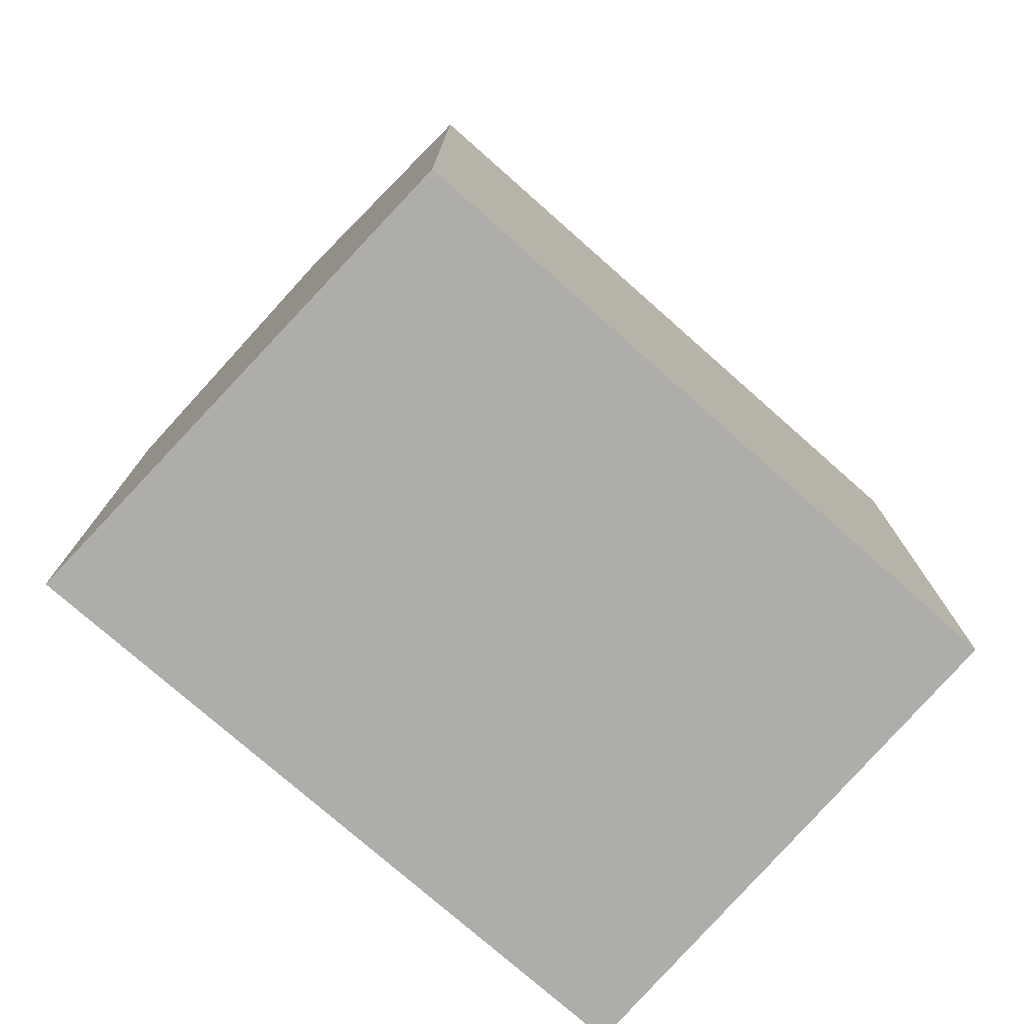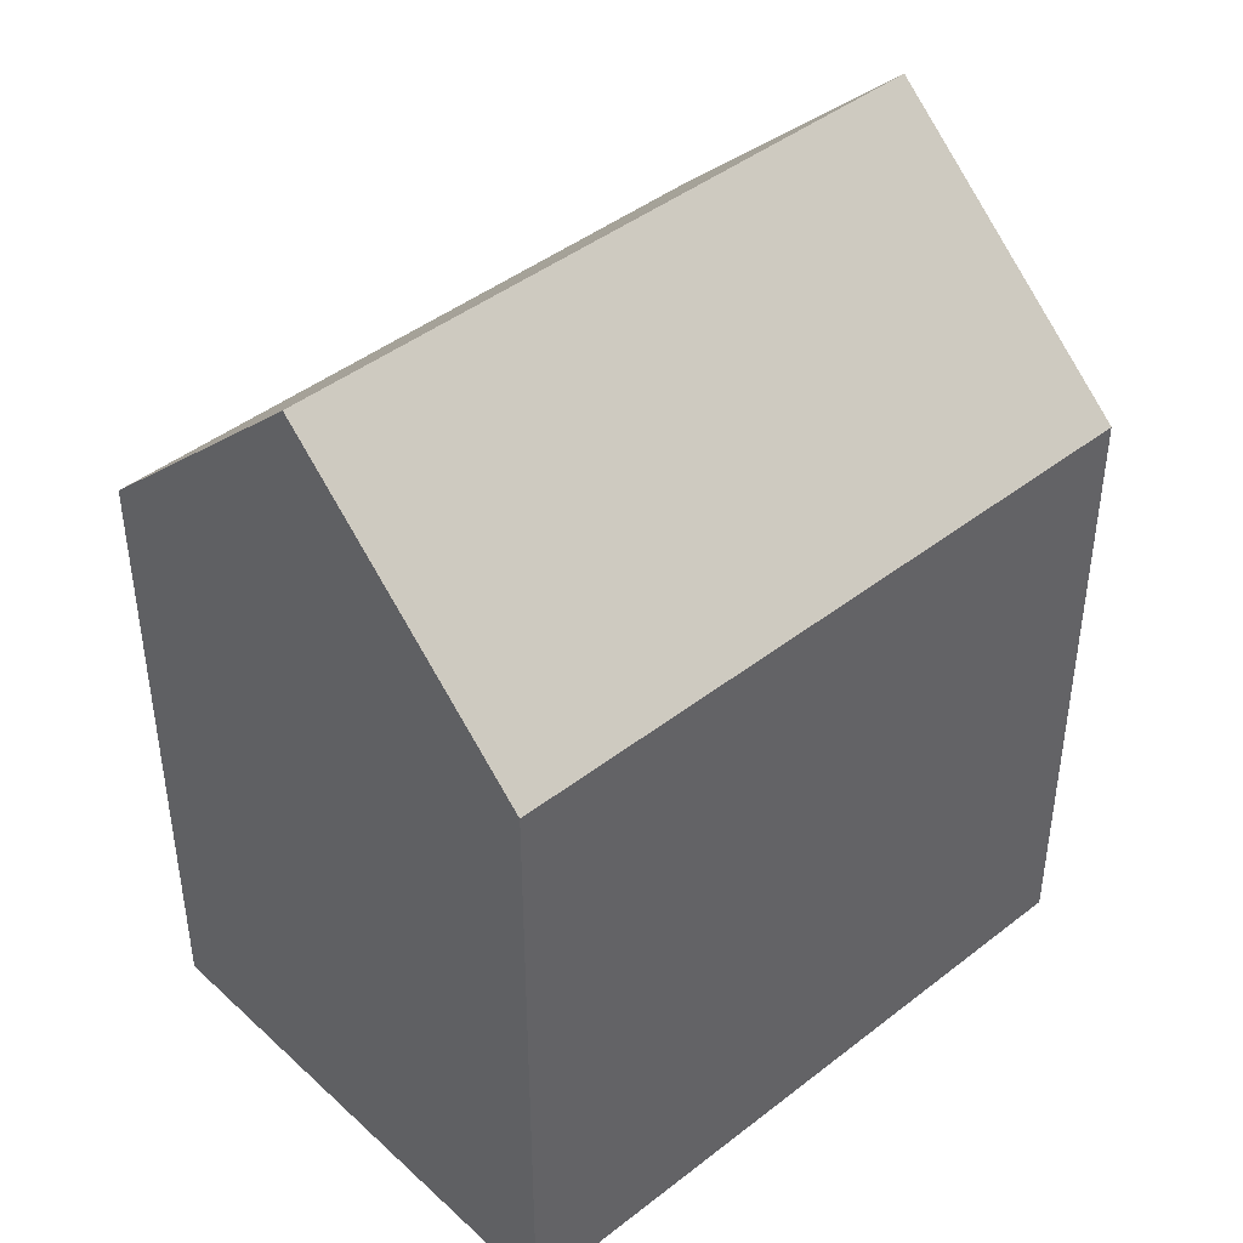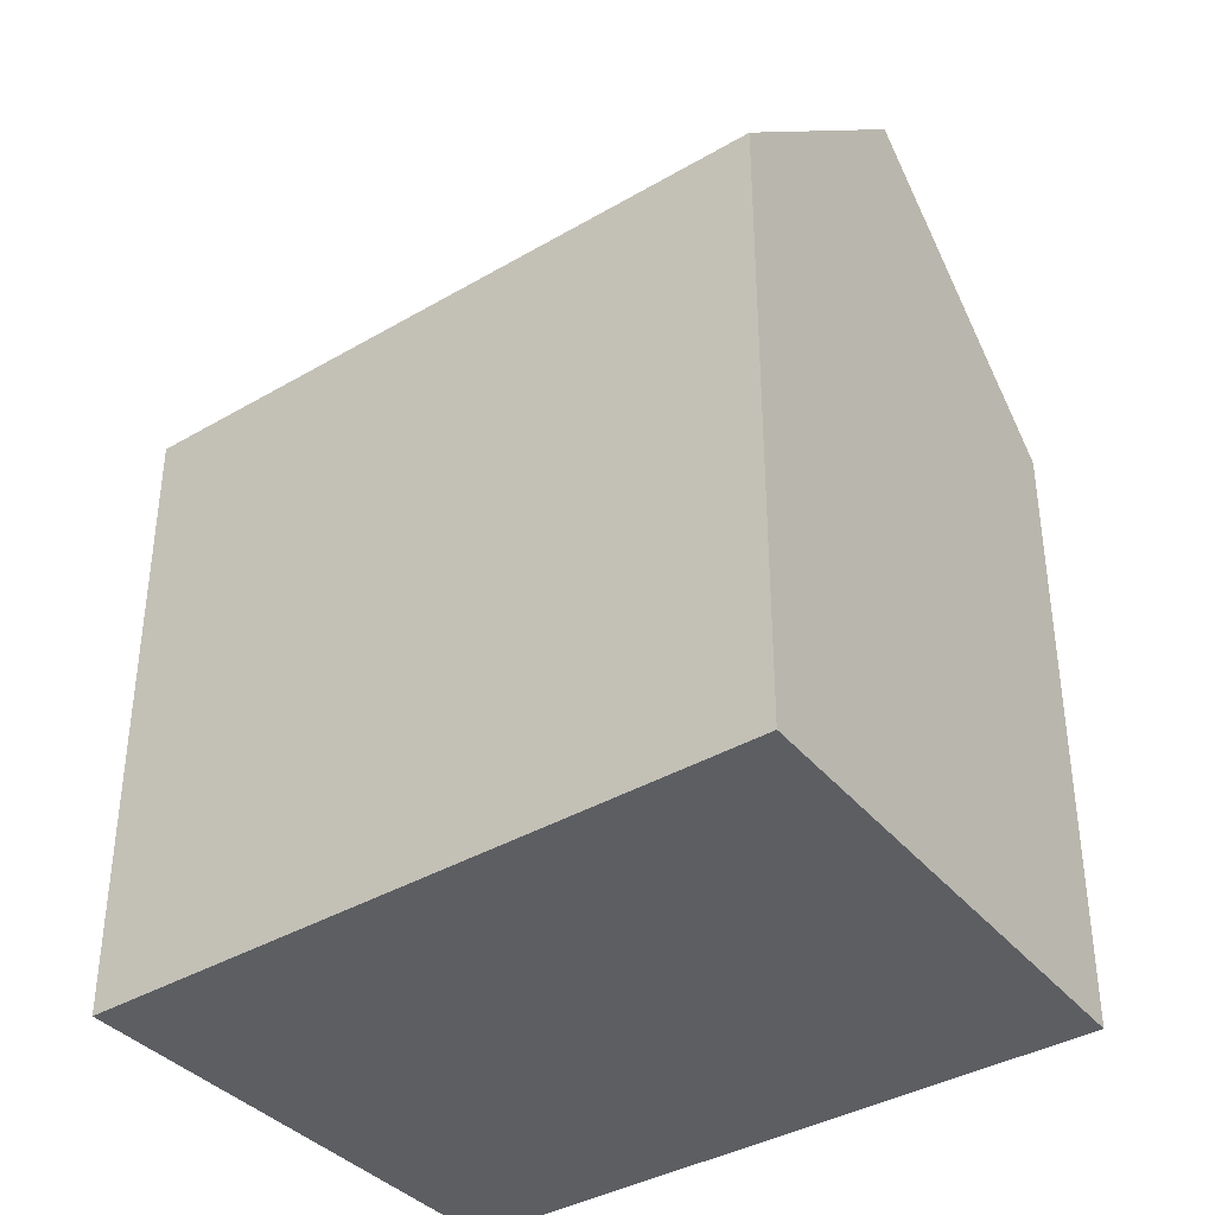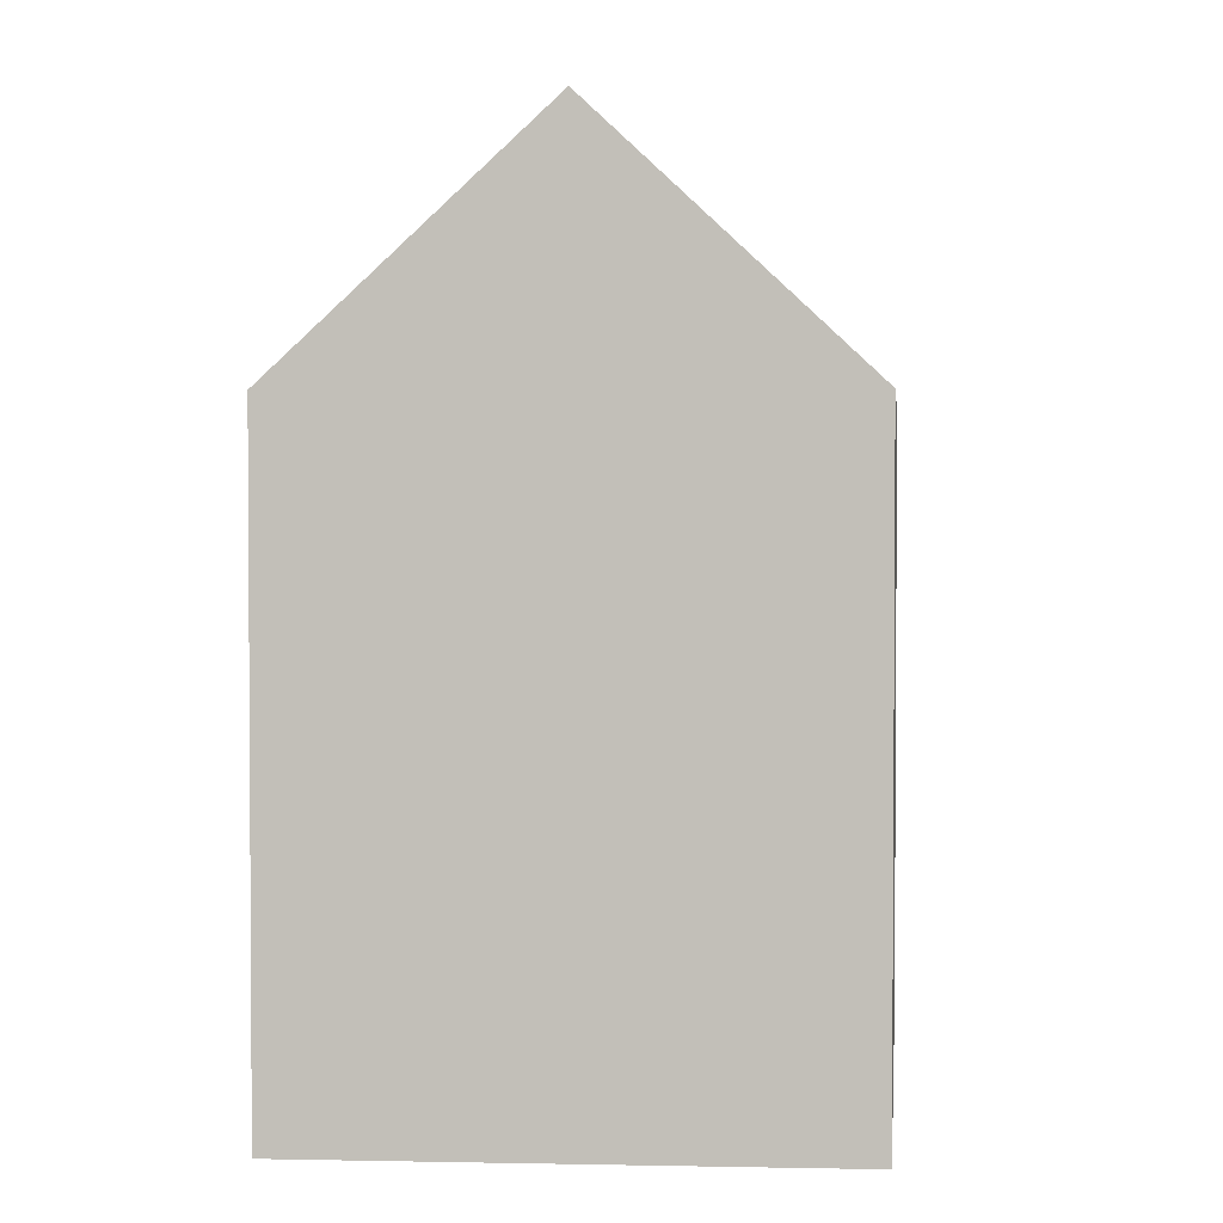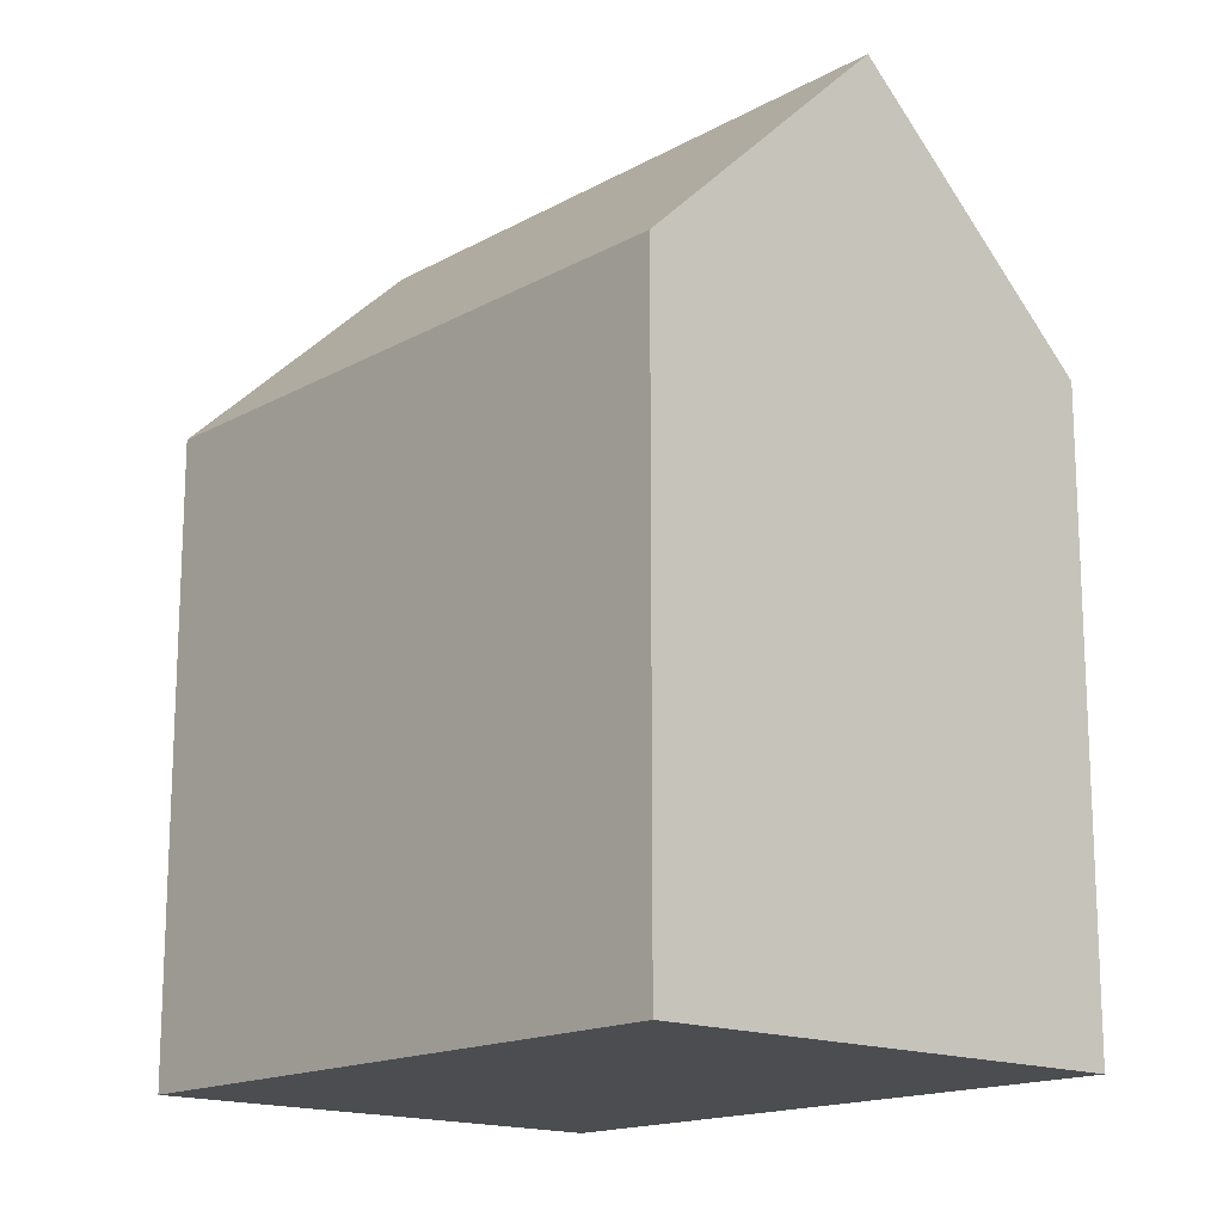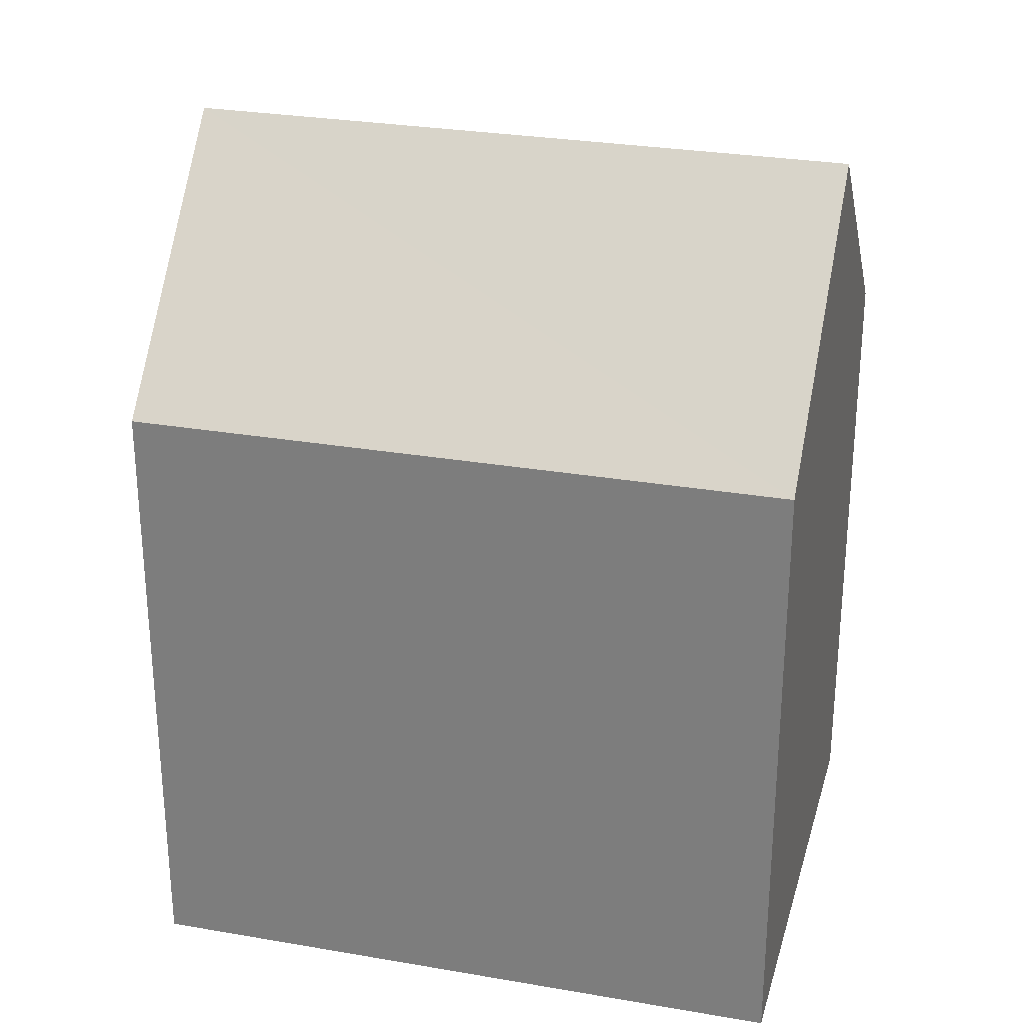
<metadata>
{"format":"obj","ext":"obj","renderer":"f3d","projection":"perspective","resolution":1024,"background":"white","views":[{"elev":-77.1,"azim":61.6,"up":"+Y"},{"elev":43.3,"azim":-119.9,"up":"+Y"},{"elev":-38.1,"azim":-40.6,"up":"+Y"},{"elev":2.5,"azim":19.0,"up":"+Y"},{"elev":-16.0,"azim":151.7,"up":"+Y"},{"elev":28.0,"azim":117.8,"up":"+Y"}]}
</metadata>
<code>
v  5.543 19.12 -1.27
v  3.327 13.8 14.71
v  8.864 19.12 13.23
v  0.000294 13.8 -0.0004377
v  11.09 13.8 -2.538
v  14.4 13.8 11.74
v  3.326 -9.007e-16 14.71
v  14.4 -7.19e-16 11.74
v  0 0 0
v  11.09 1.554e-16 -2.538
g defaultobject
f 1 2 3
f 2 1 4
f 5 3 6
f 3 5 1
f 6 7 8
f 7 6 2
f 2 6 3
f 2 9 7
f 9 2 4
f 4 10 9
f 10 4 5
f 5 4 1
f 10 6 8
f 6 10 5
f 9 8 7
f 8 9 10

</code>
